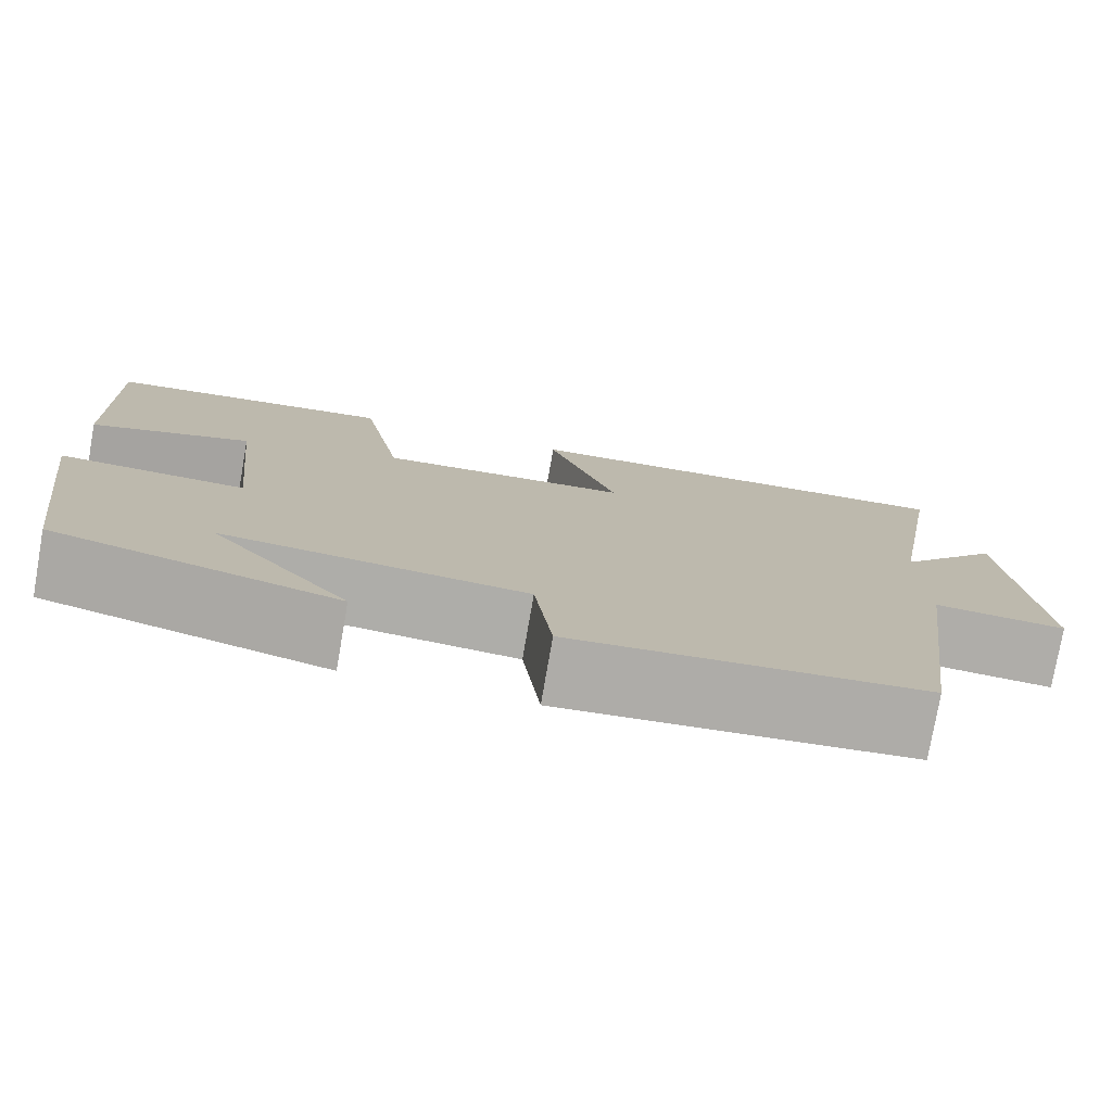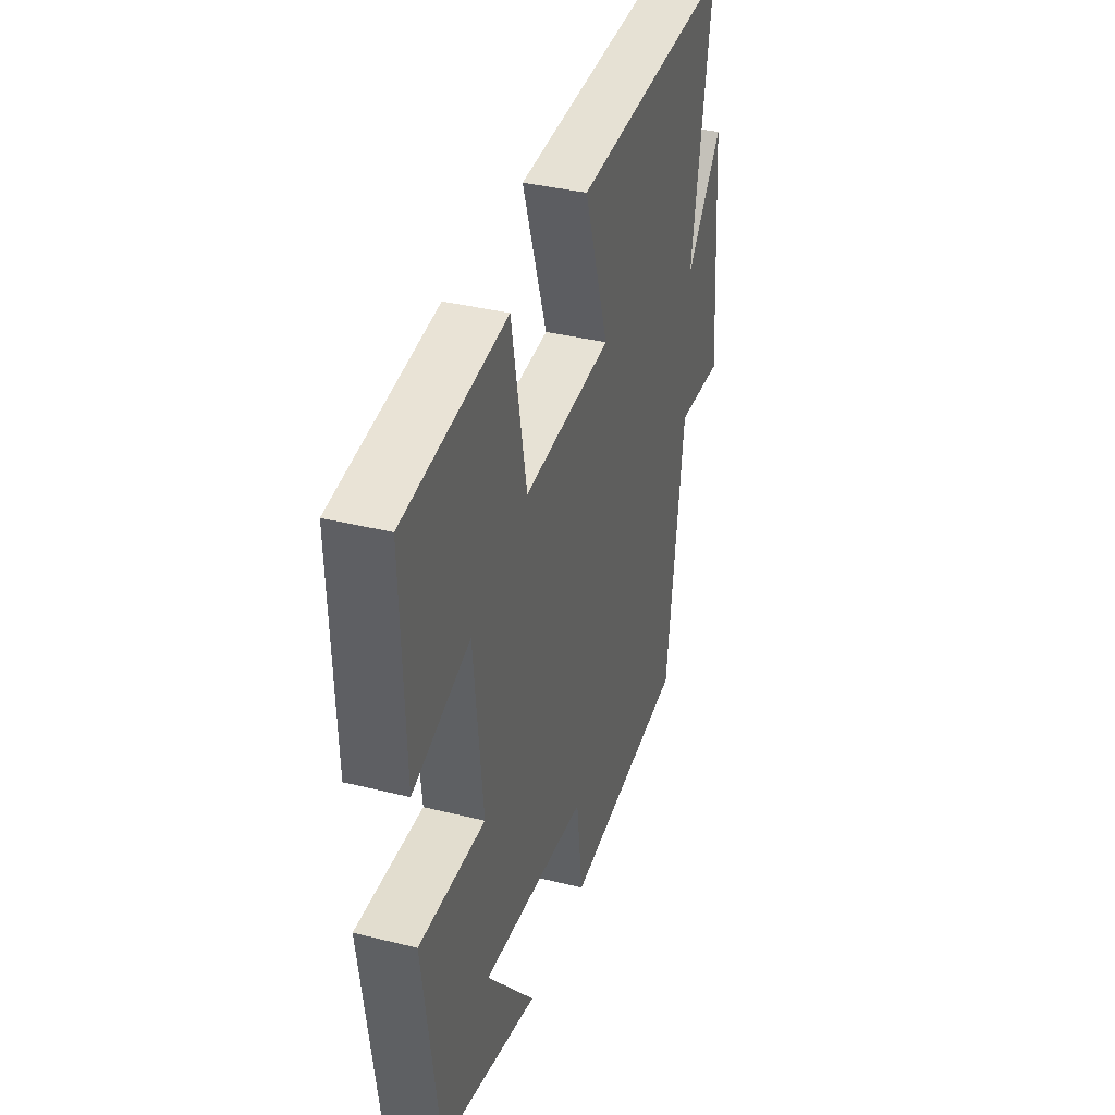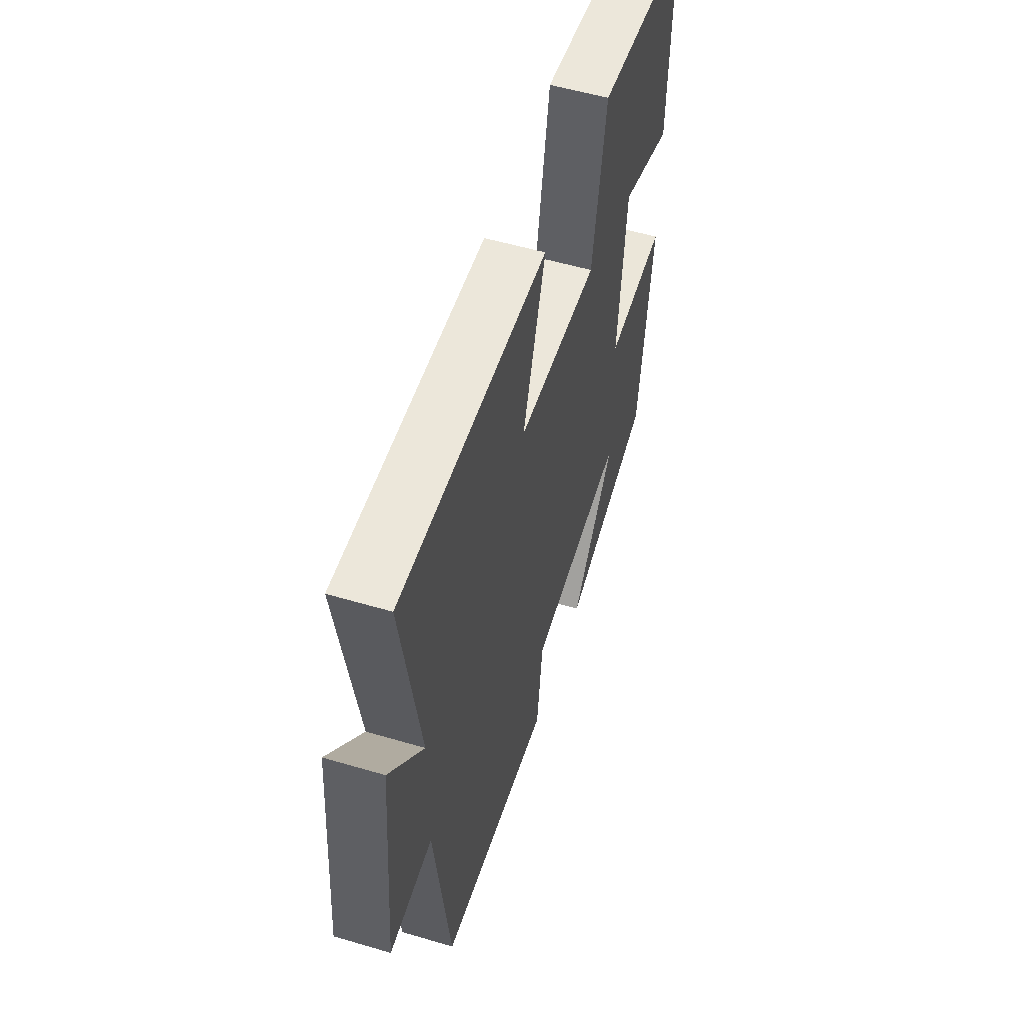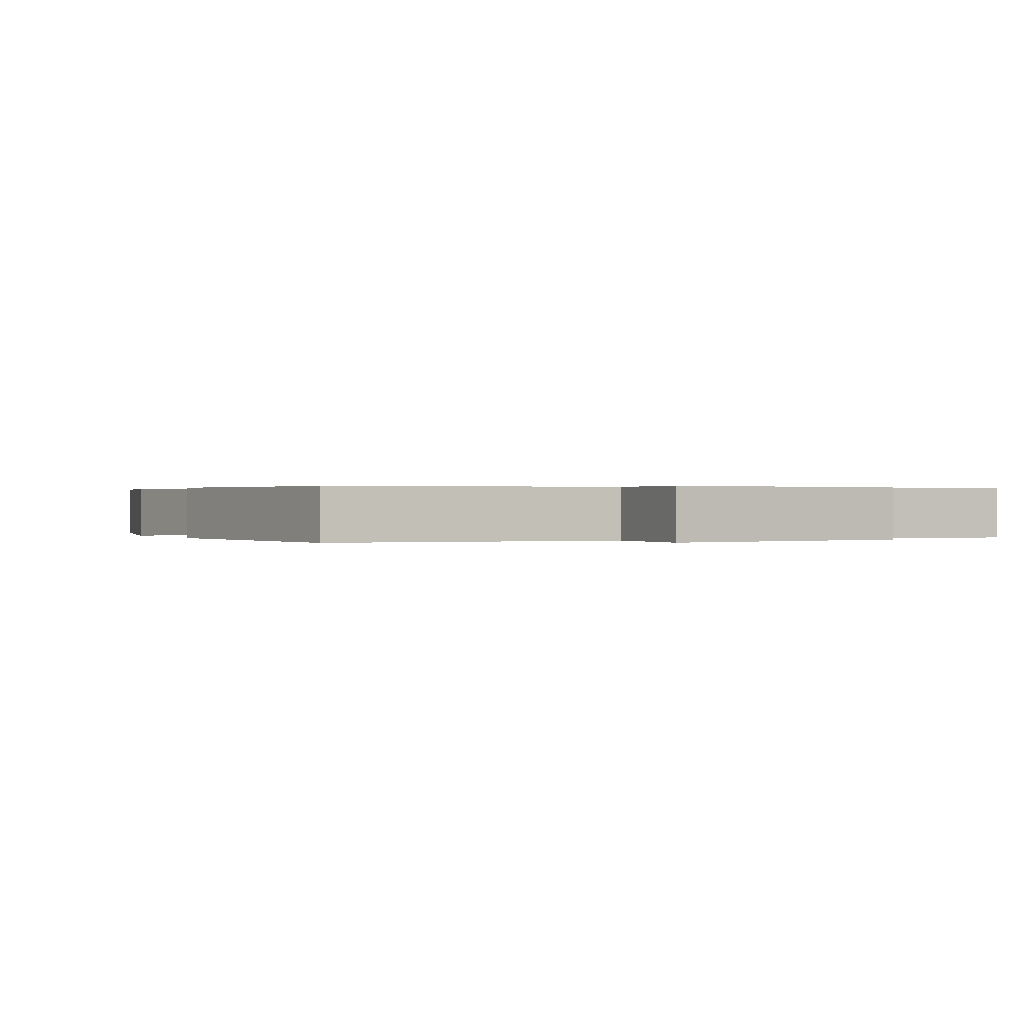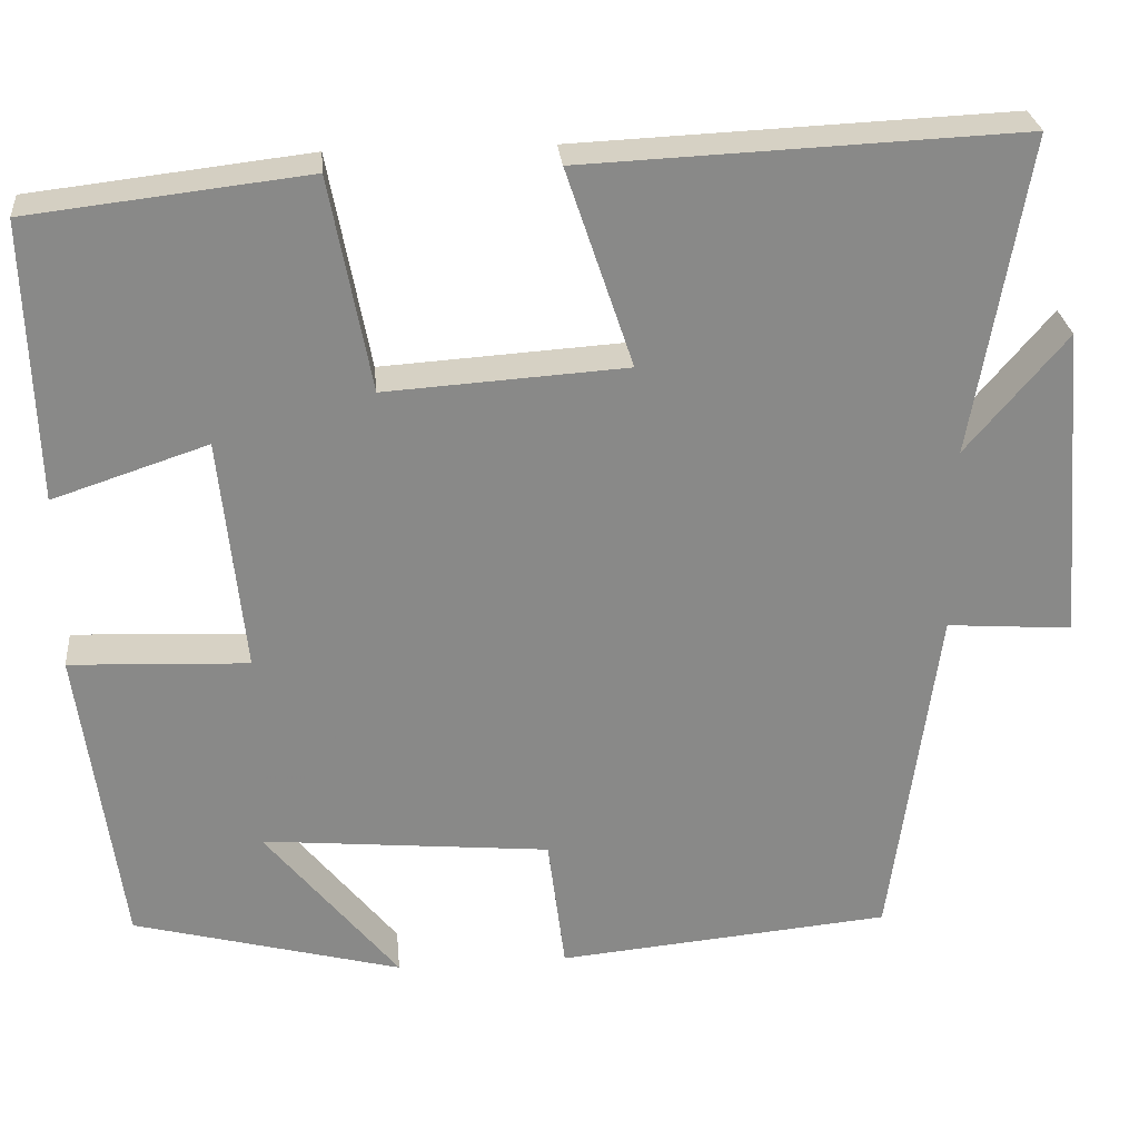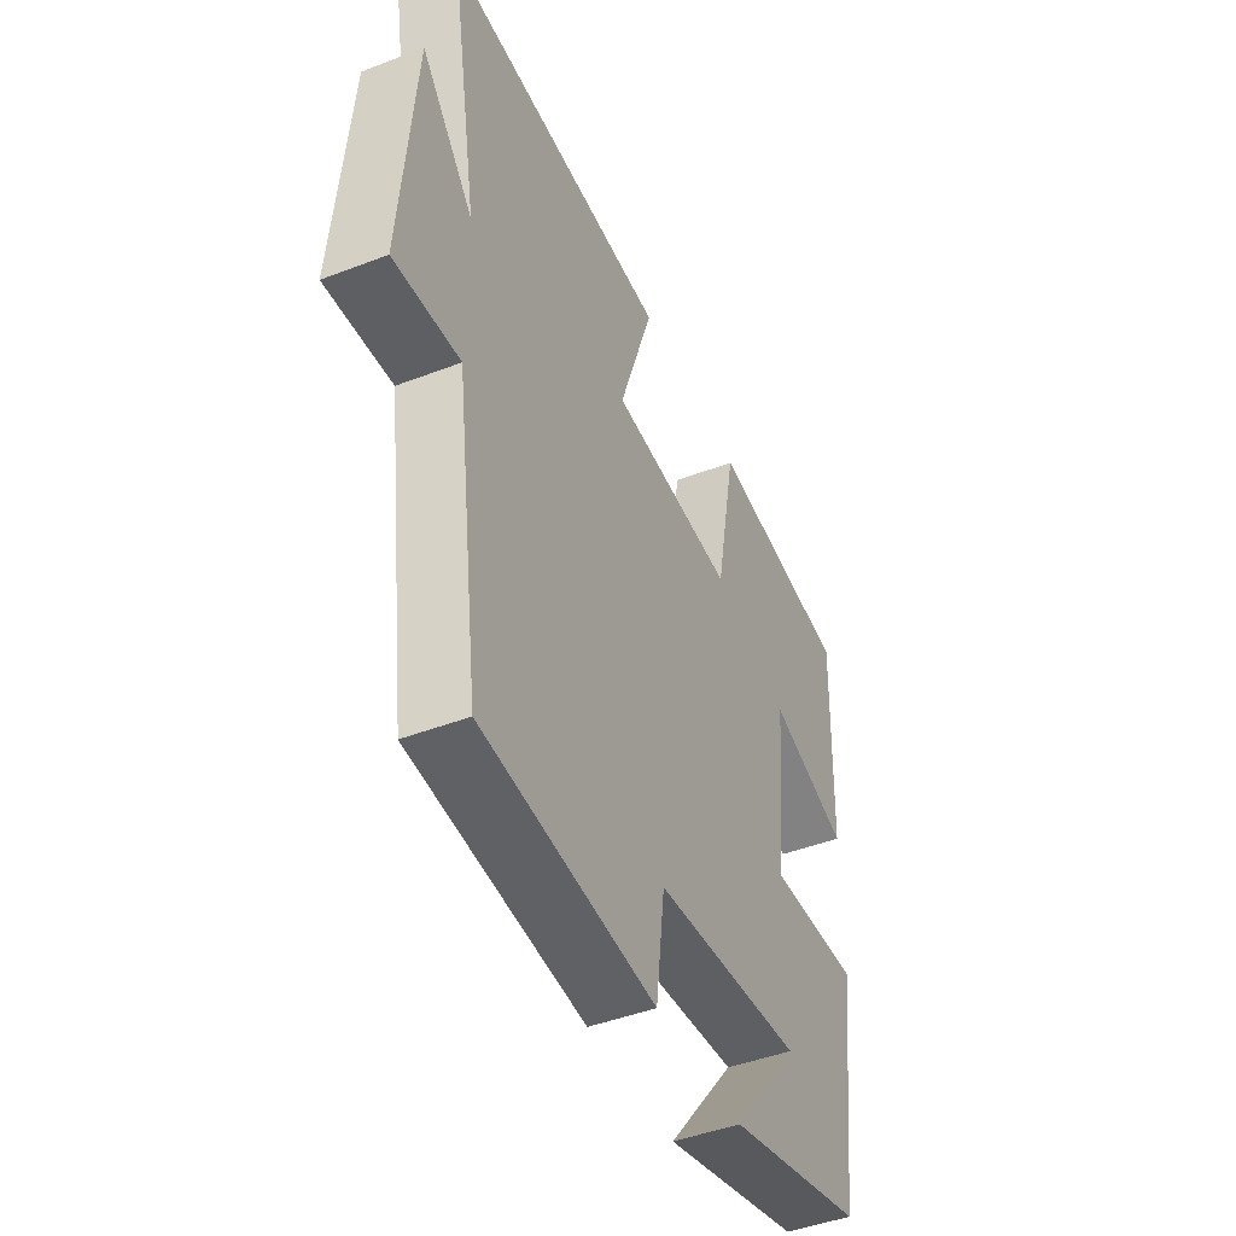
<metadata>
{"format":"obj","ext":"obj","renderer":"f3d","projection":"perspective","resolution":1024,"background":"white","views":[{"elev":-77.3,"azim":170.1,"up":"+Z"},{"elev":37.1,"azim":107.8,"up":"+Z"},{"elev":54.5,"azim":-72.6,"up":"+Z"},{"elev":0.3,"azim":-118.7,"up":"+Y"},{"elev":27.4,"azim":174.6,"up":"+Z"},{"elev":-45.0,"azim":-66.0,"up":"+Z"}]}
</metadata>
<code>
v 0.452 0.07 -0.418
v 0.141 0.07 -0.5
v 0.295 0.07 -0.31
v -0.039 0.07 -0.342
v -0.059 0.07 -0.5
v -0.446 0.07 -0.465
v -0.5 0.07 -0.064
v -0.646 0.07 -0.075
v -0.616 0.07 0.291
v -0.5 0.07 0.154
v -0.563 0.07 0.522
v -0.058 0.07 0.5
v -0.135 0.07 0.271
v 0.143 0.07 0.253
v 0.19 0.07 0.5
v 0.51 0.07 0.463
v 0.5 0.07 0.141
v 0.322 0.07 0.2
v 0.294 0.07 -0.072
v 0.5 0.07 -0.063
v 0.452 0 -0.418
v 0.141 0 -0.5
v 0.295 0 -0.31
v -0.039 0 -0.342
v -0.059 0 -0.5
v -0.446 0 -0.465
v -0.5 0 -0.064
v -0.646 0 -0.075
v -0.616 0 0.291
v -0.5 0 0.154
v -0.563 0 0.522
v -0.058 0 0.5
v -0.135 0 0.271
v 0.143 0 0.253
v 0.19 0 0.5
v 0.51 0 0.463
v 0.5 0 0.141
v 0.322 0 0.2
v 0.294 0 -0.072
v 0.5 0 -0.063
f 19 20 1
f 15 16 17 18
f 14 15 18 19
f 13 14 19 1
f 10 11 12 13
f 7 8 9 10
f 7 10 13
f 6 7 13
f 5 6 13
f 4 5 13
f 3 4 13
f 1 2 3
f 1 3 13
f 21 40 39
f 38 37 36 35
f 39 38 35 34
f 21 39 34 33
f 33 32 31 30
f 30 29 28 27
f 33 30 27
f 33 27 26
f 33 26 25
f 33 25 24
f 33 24 23
f 23 22 21
f 33 23 21
f 1 21 22 2
f 2 22 23 3
f 3 23 24 4
f 4 24 25 5
f 5 25 26 6
f 6 26 27 7
f 7 27 28 8
f 8 28 29 9
f 9 29 30 10
f 10 30 31 11
f 11 31 32 12
f 12 32 33 13
f 13 33 34 14
f 14 34 35 15
f 15 35 36 16
f 16 36 37 17
f 17 37 38 18
f 18 38 39 19
f 19 39 40 20
f 20 40 21 1

</code>
